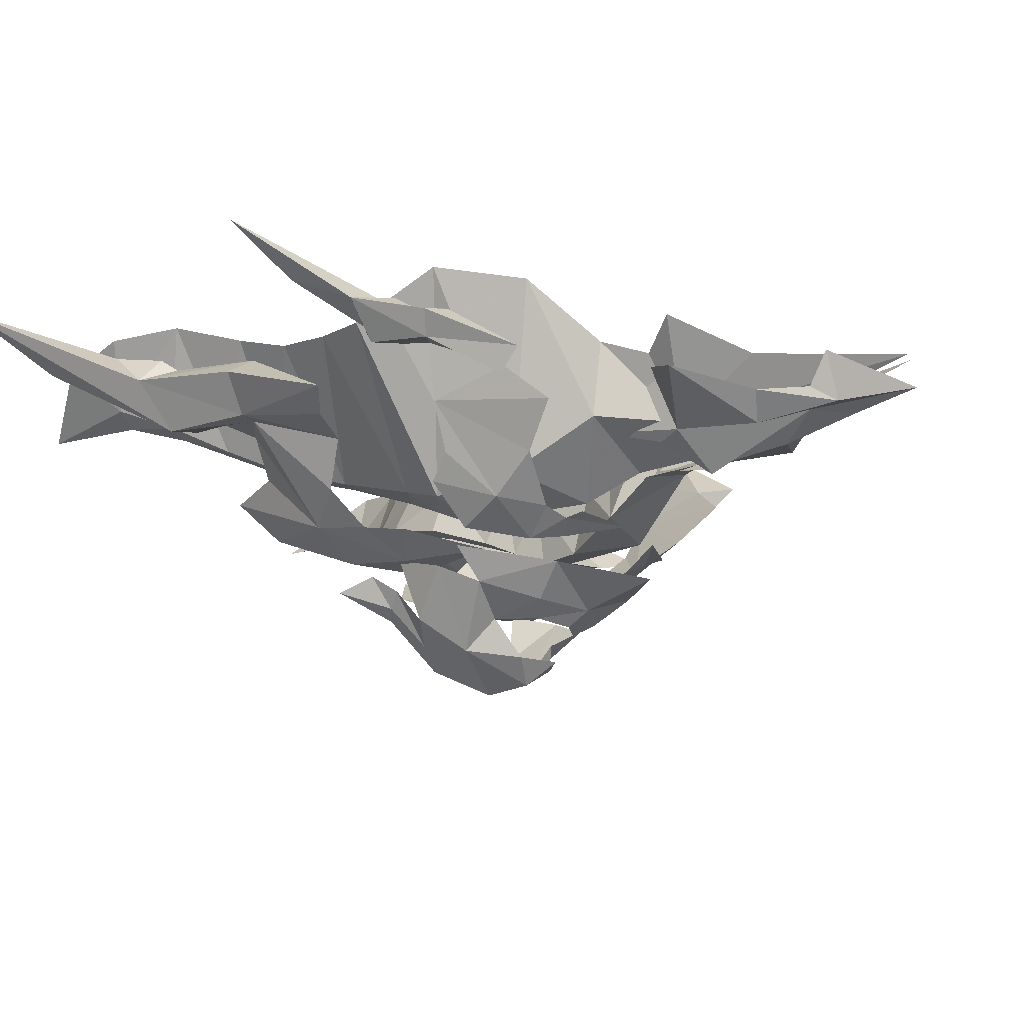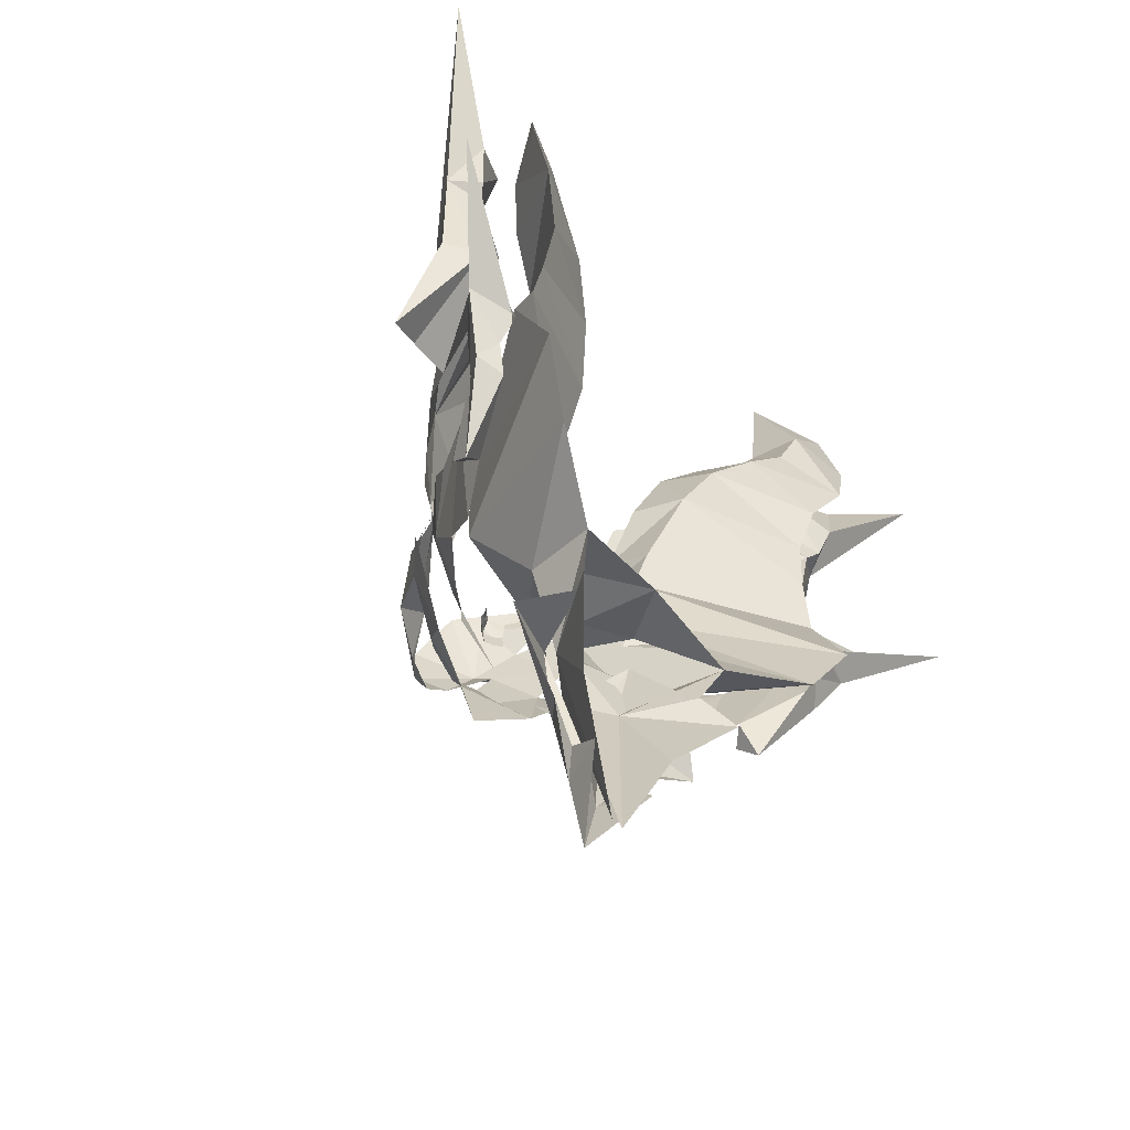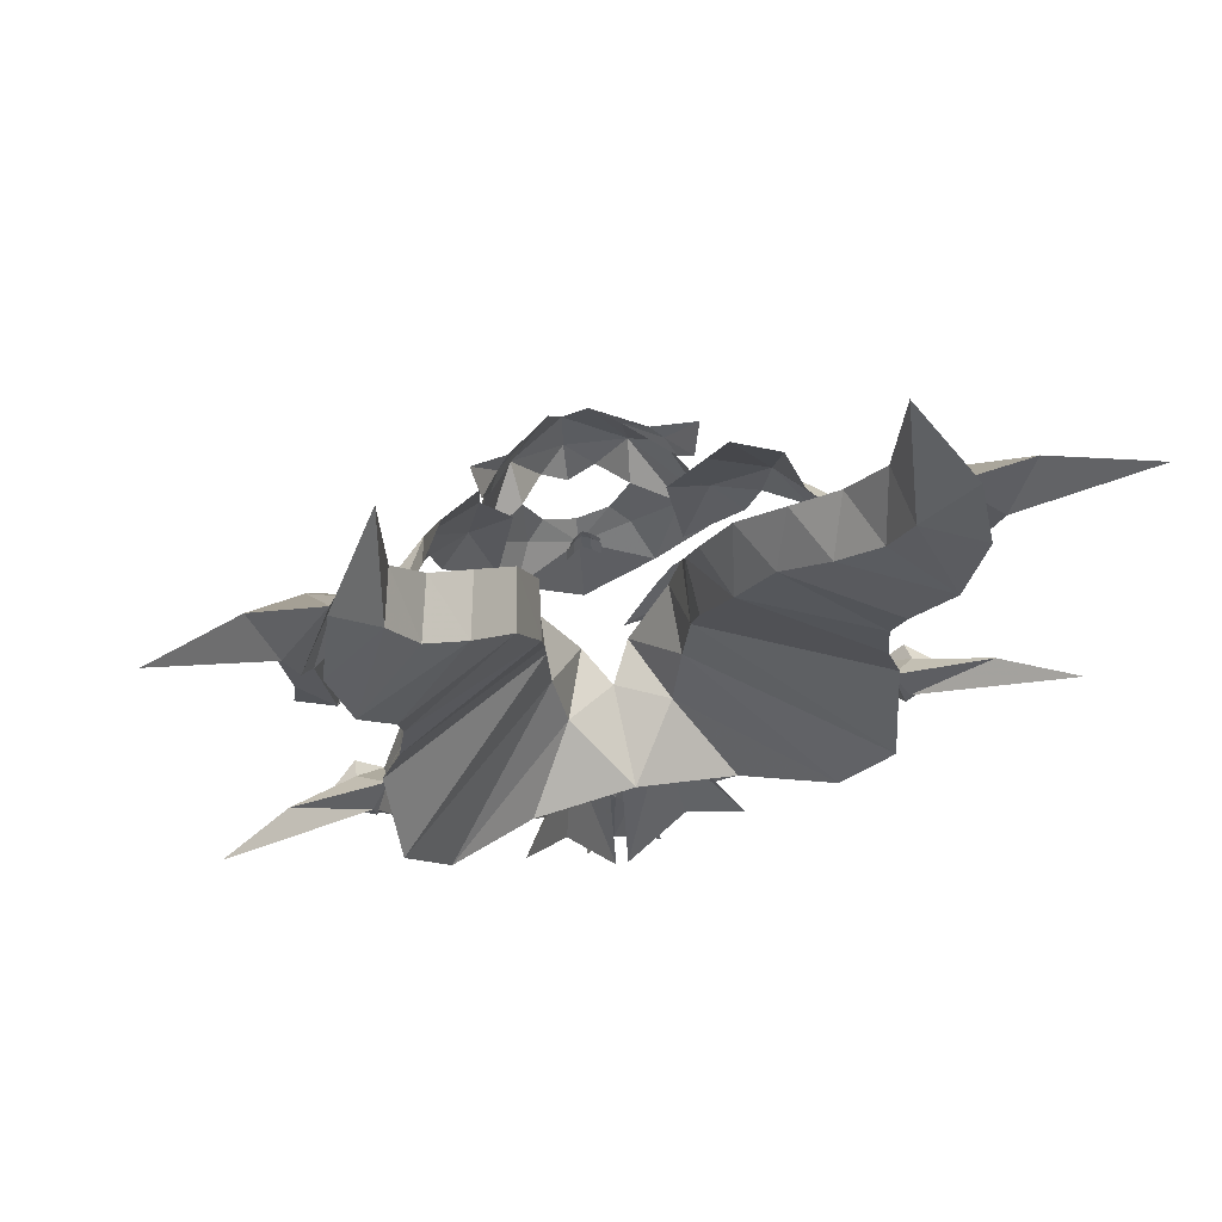
<metadata>
{"format":"obj","ext":"obj","renderer":"f3d","projection":"perspective","resolution":1024,"background":"white","views":[{"elev":-22.0,"azim":123.9,"up":"+Y"},{"elev":-57.9,"azim":129.6,"up":"+Z"},{"elev":61.9,"azim":167.0,"up":"+Z"}]}
</metadata>
<code>
g Object01
v 12.56 -1.516 9.552
v 13.18 -1.14 13.94
v 14.79 -2.031 14.99
v 14.11 -2.649 9.815
v 11.8 -2.421 17.01
v 13.71 -0.6389 14.57
v 9.68 -4.096 11.64
v 11.15 -3.774 12.38
v 12.63 -4.344 10.05
v 14.11 -2.649 9.815
v 14.79 -2.031 14.99
v 12.92 -4.268 14.35
v 12.12 -1.167 18.58
v 11.8 -2.421 17.01
v 15.26 -0.5407 20.49
v 11.15 -3.774 12.38
v 11.7 -4.347 10.08
v 12.12 -1.167 18.58
v 14.31 -0.1414 16.99
v 12.56 -5.495 5.229
v 10.25 -5.752 5.941
v 9.827 -2.936 15.38
v 14.33 -4.993 3.971
v 19.14 2.102 22.84
v 12.56 -5.495 5.229
v 10.25 -5.752 5.941
v 9.827 -2.936 15.38
v 14.33 -4.993 3.971
v 19.14 2.102 22.84
v 15.26 -0.5407 20.49
f 1 2 3
f 3 4 1
f 5 6 2
f 1 7 8
f 8 2 1
f 9 10 11
f 11 12 9
f 13 14 12
f 12 15 13
f 12 16 17
f 17 9 12
f 18 19 6
f 6 5 18
f 20 21 1
f 8 22 2
f 4 23 1
f 2 22 5
f 24 12 11
f 25 9 26
f 16 12 27
f 10 9 28
f 12 14 27
f 9 25 28
f 9 17 26
f 21 7 1
f 23 20 1
f 24 15 12
f 6 3 2
f 3 6 19
f 29 19 30
f 19 18 30
f 3 19 29
g Object01
v 4.97 -9.936 8.977
v 7.578 -8.79 9.118
v 5.223 -7.806 13.59
v 7.408 -9.315 6.411
v 5.47 -10.7 5.284
v 6.906 -9.738 4.234
v 4.334 -10.54 1.408
v 3.45 -10.68 5.905
v 7.054 -6.151 14.75
v 8.091 -5.772 12.03
v 11.7 -4.347 10.08
v 9.047 -7.688 7.263
v 11.15 -3.774 12.38
v 9.68 -4.096 11.64
v 10.25 -5.752 5.941
f 31 32 33
f 34 35 36
f 36 35 37
f 35 31 38
f 39 32 40
f 33 32 39
f 41 32 42
f 32 34 42
f 32 31 35
f 34 32 35
f 41 43 44
f 41 44 32
f 35 38 37
f 41 42 45
f 32 44 40
g Object03
v -12.56 -1.516 9.423
v -14.11 -2.649 9.675
v -14.82 -2.031 14.84
v -13.21 -1.14 13.81
v -11.85 -2.421 16.89
v -13.74 -0.6389 14.43
v -11.17 -3.774 12.26
v -9.691 -4.096 11.53
v -12.63 -4.344 9.925
v -12.95 -4.268 14.22
v -14.82 -2.031 14.84
v -14.11 -2.649 9.675
v -12.18 -1.167 18.46
v -15.33 -0.5406 20.35
v -11.85 -2.421 16.89
v -11.7 -4.347 9.957
v -11.17 -3.774 12.26
v -12.18 -1.167 18.46
v -14.36 -0.1414 16.85
v -12.52 -5.495 5.101
v -10.22 -5.752 5.83
v -9.866 -2.936 15.27
v -14.29 -4.993 3.83
v -19.24 2.102 22.67
v -12.52 -5.495 5.101
v -10.22 -5.752 5.83
v -9.866 -2.936 15.27
v -14.29 -4.993 3.83
v -19.24 2.102 22.67
v -15.33 -0.5406 20.35
f 46 47 48
f 48 49 46
f 50 49 51
f 46 49 52
f 52 53 46
f 54 55 56
f 56 57 54
f 58 59 55
f 55 60 58
f 55 54 61
f 61 62 55
f 63 50 51
f 51 64 63
f 65 46 66
f 52 49 67
f 47 46 68
f 49 50 67
f 69 56 55
f 70 71 54
f 62 72 55
f 57 73 54
f 55 72 60
f 54 73 70
f 54 71 61
f 66 46 53
f 68 46 65
f 69 55 59
f 51 49 48
f 48 64 51
f 74 75 64
f 64 75 63
f 48 74 64
g Object03
v -4.962 -9.936 8.904
v -5.249 -7.806 13.52
v -7.572 -8.79 9.026
v -7.382 -9.315 6.32
v -6.864 -9.738 4.147
v -5.435 -10.7 5.207
v -4.271 -10.54 1.34
v -3.42 -10.68 5.843
v -7.089 -6.151 14.66
v -8.105 -5.772 11.94
v -11.7 -4.347 9.957
v -9.027 -7.688 7.16
v -9.691 -4.096 11.53
v -11.17 -3.774 12.26
v -10.22 -5.752 5.83
f 76 77 78
f 79 80 81
f 80 82 81
f 81 83 76
f 84 85 78
f 77 84 78
f 86 87 78
f 78 87 79
f 78 81 76
f 79 81 78
f 86 88 89
f 86 78 88
f 81 82 83
f 86 90 87
f 78 85 88
g Object02
v 11.68 -2.549 -0.2755
v 10.73 -2.365 0.1945
v 9.39 -3.903 -3.123
v 10.21 -4.722 -3.523
v 10.46 -3.692 -4.64
v 12.47 -1.522 -0.7341
v 14.06 -0.7154 2.423
v 18.38 2.711 6.409
v 15.37 0.3691 4.987
v 12.37 -1.4 2.922
v 12.3 -2.34 2.495
v 11.11 -2.205 1.481
v 11.11 -2.205 1.481
v 11.14 -0.4815 3.656
v 11.82 -0.05427 1.528
v 11.8 -0.7789 0.4925
v 11.12 -1.082 -1.098
v 10.73 -2.365 0.1945
v 10.46 -3.692 -4.64
v 10.21 -4.722 -3.523
v 9.39 -3.903 -3.123
v 18.38 2.711 6.409
v 14.06 -0.7154 2.423
v 11.94 -0.008597 2.256
v 15.37 0.3691 4.987
v 11.14 -0.4815 3.656
v 10.46 -3.692 -4.64
v 12.47 -1.522 -0.7341
v 9.39 -3.903 -3.123
f 91 92 93
f 93 94 91
f 91 94 95
f 95 96 91
f 97 98 99
f 99 100 97
f 91 101 102
f 102 92 91
f 103 104 105
f 105 106 103
f 107 108 103
f 103 106 107
f 109 110 111
f 112 113 114
f 115 114 104
f 99 116 100
f 102 100 116
f 117 107 118
f 108 107 119
f 112 114 115
f 114 105 104
f 91 97 101
f 91 96 97
f 113 105 114
f 97 100 101
f 100 102 101
f 105 113 106
f 106 113 118
f 106 118 107
f 117 119 107
g Object02
v 9.753 -4.893 0.6128
v 8.16 -5.556 -4.846
v 9.39 -3.903 -3.123
v 10.73 -2.365 0.1945
v 1.417 -9.823 -4.875
v 3.925 -9.643 -3.972
v 3.846 -9.733 -3.007
v 2.98 -10.26 -2.374
v 4.79 -9.3 -2.492
v 6.577 -9.047 -0.82
v 3.857 -10.35 -0.95
v 7.139 -7.458 -3.09
v 5.944 -9.95 1.441
v 8.43 -7.039 0.8415
v 7.867 -8.075 1.981
v 11.11 -2.205 1.481
f 120 121 122
f 122 123 120
f 124 125 126
f 126 127 124
f 128 129 130
f 121 120 131
f 130 129 132
f 129 133 134
f 129 128 131
f 130 127 126
f 128 130 126
f 132 129 134
f 129 120 133
f 131 120 129
f 120 123 135
g Object04
v -11.6 -2.549 -0.0821
v -10.14 -4.722 -3.336
v -9.322 -3.903 -2.94
v -10.65 -2.365 0.3836
v -12.39 -1.522 -0.5372
v -10.4 -3.692 -4.452
v -13.96 -0.7154 2.627
v -12.27 -1.4 3.118
v -15.27 0.3691 5.197
v -18.27 2.711 6.632
v -11.02 -2.205 1.672
v -12.2 -2.34 2.691
v -11.02 -2.205 1.672
v -11.71 -0.7789 0.6864
v -11.74 -0.05425 1.722
v -11.04 -0.4815 3.847
v -11.04 -1.082 -0.9074
v -10.65 -2.365 0.3836
v -10.4 -3.692 -4.452
v -9.322 -3.903 -2.94
v -10.14 -4.722 -3.336
v -18.27 2.711 6.632
v -11.84 -0.008578 2.451
v -13.96 -0.7154 2.627
v -15.27 0.3691 5.197
v -11.04 -0.4815 3.847
v -10.4 -3.692 -4.452
v -12.39 -1.522 -0.5372
v -9.322 -3.903 -2.94
f 136 137 138
f 138 139 136
f 136 140 141
f 141 137 136
f 142 143 144
f 144 145 142
f 136 139 146
f 146 147 136
f 148 149 150
f 150 151 148
f 152 149 148
f 148 153 152
f 154 155 156
f 157 158 159
f 160 151 158
f 144 143 161
f 146 161 143
f 162 163 152
f 153 164 152
f 157 160 158
f 158 151 150
f 136 147 142
f 136 142 140
f 159 158 150
f 142 147 143
f 143 147 146
f 150 149 159
f 149 163 159
f 149 152 163
f 162 152 164
g Object04
v -9.668 -4.893 0.7976
v -10.65 -2.365 0.3836
v -9.322 -3.903 -2.94
v -8.099 -5.556 -4.668
v -1.356 -9.823 -4.727
v -2.908 -10.26 -2.22
v -3.777 -9.733 -2.849
v -3.86 -9.643 -3.813
v -4.718 -9.3 -2.329
v -3.779 -10.35 -0.7915
v -6.499 -9.047 -0.6494
v -7.071 -7.458 -2.917
v -5.855 -9.95 1.609
v -7.776 -8.075 2.157
v -8.344 -7.039 1.02
v -11.02 -2.205 1.672
f 165 166 167
f 167 168 165
f 169 170 171
f 171 172 169
f 173 174 175
f 168 176 165
f 174 177 175
f 175 178 179
f 175 176 173
f 174 171 170
f 173 171 174
f 177 178 175
f 175 179 165
f 176 175 165
f 165 180 166
g Object05
v -0.8462 -5.833 -16.21
v -1.461 -6.216 -12.28
v -2.672 -5.094 -12.87
v -1.537 -5.09 -15.13
v -2.395 -5.939 -8.452
v 0.03828 -5.479 -14.33
v 0.03828 -7.524 -8.929
v -2.75 -5.294 -4.425
v -2.005 -6.2 -7.353
v -1.796 -6.003 -5.813
v -3.553 -2.922 -7.723
v -1.849 -3.603 -16.21
v 0.03828 -5.758 -19.79
v -6.11 -4.498 -10.2
v 0.9228 -5.833 -16.21
v 1.614 -5.09 -15.13
v 2.748 -5.094 -12.87
v 1.537 -6.216 -12.28
v 2.471 -5.939 -8.452
v 2.827 -5.294 -4.425
v 1.872 -6.003 -5.813
v 2.082 -6.2 -7.353
v 3.63 -2.922 -7.723
v 1.925 -3.603 -16.21
v 6.186 -4.498 -10.2
f 181 182 183
f 183 184 181
f 185 182 186
f 186 187 185
f 188 185 189
f 189 190 188
f 188 191 185
f 192 193 181
f 184 192 181
f 186 182 181
f 191 194 185
f 185 187 189
f 194 183 182
f 193 186 181
f 194 182 185
f 195 196 197
f 197 198 195
f 199 187 186
f 186 198 199
f 200 201 202
f 202 199 200
f 200 199 203
f 204 195 193
f 196 195 204
f 186 195 198
f 203 199 205
f 199 202 187
f 205 198 197
f 193 195 186
f 205 199 198
g common_leftHandShield_61570
v -0.8682 -14.91 6.732
v -2.154 -13.98 6.455
v -2.685 -14.9 3.559
v 0.03827 -16.38 4.037
v -3.27 -11.61 -2.142
v -2.393 -12.96 -0.5947
v -4.517 -12.26 1.524
v -6.063 -10.83 1.769
v 0.03827 -13.08 -1.796
v 0.03827 -16.26 1.812
v -1.243 -15.26 1.272
v 0.03827 -13.73 -0.6728
v -1.526 -13.57 0.0972
v 0.03827 -15.37 0.1064
v -3.897 -13.25 5.494
v -5.233 -11.27 3.464
v -2.472 -13.48 1.992
v -3.111 -12.69 7.821
v 0.03827 -12.17 -5.362
v -3.683 -12.25 7.424
v -4.164 -11.62 6.729
v -4.996 -11.36 9.664
v -4.672 -10.76 7.884
v -4.968 -10.43 5.982
v 0.9447 -14.91 6.732
v 2.761 -14.9 3.559
v 2.231 -13.98 6.455
v 3.346 -11.61 -2.142
v 6.139 -10.83 1.769
v 4.593 -12.26 1.524
v 2.47 -12.96 -0.5948
v 1.32 -15.26 1.272
v 1.603 -13.57 0.0972
v 3.974 -13.25 5.494
v 5.31 -11.27 3.464
v 2.549 -13.48 1.992
v 3.188 -12.69 7.821
v 3.76 -12.25 7.424
v 4.24 -11.62 6.728
v 5.072 -11.36 9.664
v 4.748 -10.76 7.884
v 5.044 -10.43 5.982
v 10.47 -0.06904 6.918
v 10.17 0.2679 9.632
v 4.602 -5.245 9.897
v 5.39 -7.024 5.339
v 5.751 -7.839 3.249
v 5.887 -7.62 -1.308
v 11.05 1.447 -0.1818
v 11.32 -0.4217 4.199
v 4.378 -5.077 -4.955
v 8.968 0.5643 -4.161
v 3.268 -6.671 6.563
v 3.504 -7.556 4.869
v 7.297 -3.052 15.53
v 9.542 -2.056 17.44
v 8.248 -2.278 17.63
v 6.325 -3.022 15.84
v 0.3132 -6.65 -5.062
v 0.3269 -6.691 -8.717
v 2.168 -5.498 -8.546
v 4.455 -4.076 13.48
v 3.389 -5.122 10.13
v 5.564 -4.138 13.23
v 1.096 -7.955 -2.464
v 10.43 1.197 12.33
v 11.99 2.073 15.27
v 3.096 -8.527 0.9665
v 3.639 -8.439 3.175
v 12.91 1.908 18.72
v 10.92 -1.047 19.82
v 9.68 -1.544 20.12
v 12.3 1.182 22.23
v 9.868 -1.172 25.26
v 4.054 -2.409 -7.909
v 5.314 -1.35 -9.68
v 2.956 -3.328 -12.92
v 0.311 -4.099 -19.55
v 4.83 -1.508 -5.696
v 10.47 -0.06904 6.918
v 3.411 -4.431 5.339
v 3.87 -2.481 9.718
v 10.17 0.2679 9.632
v 3.229 -5.148 3.249
v 11.32 -0.4217 4.199
v 11.05 1.447 -0.1818
v 2.988 -5.416 -0.04141
v 8.968 0.5643 -4.161
v 2.422 -4.712 -2.884
v 3.268 -6.671 6.563
v 3.504 -7.556 4.869
v 7.075 -0.007155 15.76
v 6.325 -3.022 15.84
v 8.248 -2.278 17.63
v 9.014 0.6171 17.51
v 4.455 -4.076 13.48
v 5.098 -1.221 13.27
v 3.389 -5.122 10.13
v 10.43 1.197 12.33
v 11.99 2.073 15.27
v 3.096 -8.527 0.9665
v 3.639 -8.439 3.175
v 10.32 0.8938 19.89
v 12.91 1.908 18.72
v 9.68 -1.544 20.12
v 12.3 1.182 22.23
v 9.868 -1.172 25.26
v 1.096 -7.955 -2.464
v 4.83 -1.508 -5.696
v 4.83 -1.508 -5.696
v -0.003761 -1.571 -4.746
v 2.422 -4.712 -2.884
v -0.003763 -6.108 -3.126
v -10.48 -0.06903 6.918
v -5.397 -7.024 5.339
v -4.61 -5.245 9.897
v -10.18 0.2679 9.632
v -5.758 -7.839 3.249
v -11.33 -0.4217 4.199
v -11.06 1.447 -0.1818
v -5.894 -7.62 -1.308
v -8.975 0.5643 -4.161
v -4.385 -5.077 -4.955
v -3.276 -6.671 6.563
v -3.512 -7.556 4.869
v -7.305 -3.052 15.53
v -6.332 -3.022 15.84
v -8.255 -2.278 17.63
v -9.55 -2.056 17.44
v -0.3207 -6.65 -5.062
v -2.176 -5.498 -8.546
v -0.3345 -6.691 -8.717
v -4.462 -4.076 13.48
v -5.572 -4.138 13.23
v -3.396 -5.122 10.13
v -1.103 -7.955 -2.464
v -10.43 1.197 12.33
v -12 2.073 15.27
v -3.104 -8.527 0.9665
v -3.647 -8.439 3.175
v -10.93 -1.047 19.82
v -12.92 1.908 18.72
v -9.687 -1.544 20.12
v -12.3 1.182 22.23
v -9.875 -1.172 25.26
v -4.062 -2.409 -7.909
v -5.321 -1.35 -9.68
v -2.963 -3.328 -12.92
v -0.3185 -4.099 -19.55
v -4.838 -1.508 -5.696
v -10.48 -0.06903 6.918
v -10.18 0.2679 9.632
v -4.271 -2.584 9.897
v -3.418 -4.431 5.339
v -3.237 -5.148 3.249
v -2.996 -5.416 -0.04141
v -11.06 1.447 -0.1818
v -11.33 -0.4217 4.199
v -2.43 -4.712 -2.884
v -8.975 0.5643 -4.161
v -3.276 -6.671 6.563
v -3.512 -7.556 4.869
v -7.505 -0.3577 15.53
v -9.24 0.4463 17.44
v -8.255 -2.278 17.63
v -6.332 -3.022 15.84
v -4.462 -4.076 13.48
v -3.396 -5.122 10.13
v -5.643 -1.608 13.23
v -10.43 1.197 12.33
v -12 2.073 15.27
v -3.104 -8.527 0.9665
v -3.647 -8.439 3.175
v -12.92 1.908 18.72
v -10.04 1.079 19.82
v -9.687 -1.544 20.12
v -12.3 1.182 22.23
v -9.875 -1.172 25.26
v -1.103 -7.955 -2.464
v -4.838 -1.508 -5.696
v -4.838 -1.508 -5.696
v -2.43 -4.712 -2.884
v -0.003761 -1.571 -4.746
f 206 207 208
f 208 209 206
f 210 211 212
f 212 213 210
f 214 211 210
f 215 209 208
f 208 216 215
f 214 217 218
f 218 211 214
f 216 219 215
f 220 221 208
f 211 222 212
f 206 223 207
f 210 224 214
f 223 225 207
f 222 208 212
f 226 220 207
f 226 207 225
f 223 227 225
f 225 228 226
f 218 222 211
f 208 222 216
f 220 208 207
f 225 227 228
f 220 229 221
f 208 221 212
f 230 209 231
f 231 232 230
f 233 234 235
f 235 236 233
f 233 236 214
f 215 237 231
f 231 209 215
f 214 236 238
f 238 217 214
f 237 215 219
f 239 231 240
f 236 235 241
f 230 232 242
f 233 214 224
f 242 232 243
f 241 235 231
f 244 232 239
f 244 243 232
f 242 243 245
f 243 244 246
f 238 236 241
f 231 237 241
f 239 232 231
f 243 246 245
f 239 240 247
f 231 235 240
f 248 249 250
f 250 251 248
f 252 253 254
f 254 255 252
f 253 256 257
f 257 254 253
f 258 259 251
f 251 250 258
f 260 261 262
f 262 263 260
f 264 265 266
f 266 256 264
f 267 268 250
f 250 269 267
f 270 264 256
f 256 253 270
f 271 272 260
f 260 269 271
f 273 253 252
f 252 274 273
f 272 275 276
f 276 261 272
f 269 260 263
f 263 267 269
f 249 271 269
f 269 250 249
f 277 262 261
f 261 276 277
f 252 251 259
f 259 274 252
f 255 248 251
f 251 252 255
f 278 279 276
f 280 266 281
f 282 266 283
f 253 273 270
f 276 279 277
f 283 266 265
f 256 284 257
f 266 280 284
f 266 284 256
f 266 282 281
f 250 268 258
f 276 275 278
f 261 260 272
f 285 286 287
f 287 288 285
f 289 290 291
f 291 292 289
f 292 291 293
f 293 294 292
f 295 287 286
f 286 296 295
f 297 298 299
f 299 300 297
f 301 302 287
f 287 303 301
f 304 302 297
f 297 305 304
f 306 307 289
f 289 292 306
f 305 300 308
f 308 309 305
f 302 301 298
f 298 297 302
f 288 287 302
f 302 304 288
f 310 308 300
f 300 299 310
f 289 307 296
f 296 286 289
f 290 289 286
f 286 285 290
f 311 308 312
f 292 313 306
f 308 310 312
f 294 293 314
f 287 295 303
f 308 311 309
f 300 305 297
f 294 313 292
f 315 316 317
f 318 313 317
f 317 316 318
f 319 320 321
f 321 322 319
f 323 324 325
f 325 326 323
f 326 325 327
f 327 328 326
f 329 321 320
f 320 330 329
f 331 332 333
f 333 334 331
f 335 328 336
f 336 337 335
f 338 339 321
f 321 340 338
f 341 326 328
f 328 335 341
f 342 339 331
f 331 343 342
f 344 345 323
f 323 326 344
f 343 334 346
f 346 347 343
f 339 338 332
f 332 331 339
f 322 321 339
f 339 342 322
f 348 346 334
f 334 333 348
f 323 345 330
f 330 320 323
f 324 323 320
f 320 319 324
f 349 346 350
f 351 352 336
f 353 354 336
f 326 341 344
f 346 348 350
f 354 337 336
f 328 327 355
f 336 355 351
f 336 328 355
f 336 352 353
f 321 329 340
f 346 349 347
f 334 343 331
f 356 357 358
f 358 359 356
f 360 361 362
f 362 363 360
f 361 364 365
f 365 362 361
f 366 367 359
f 359 358 366
f 368 369 370
f 370 371 368
f 372 373 358
f 358 374 372
f 375 376 368
f 368 374 375
f 377 361 360
f 360 378 377
f 376 379 380
f 380 369 376
f 374 368 371
f 371 372 374
f 357 375 374
f 374 358 357
f 381 370 369
f 369 380 381
f 360 359 367
f 367 378 360
f 363 356 359
f 359 360 363
f 382 383 380
f 361 377 384
f 380 383 381
f 364 385 365
f 358 373 366
f 380 379 382
f 369 368 376
f 364 361 384
f 386 387 388
f 318 387 384
f 387 318 388
g Plane01
v -0.4795 -11.01 1.58
v -0.1323 -11.34 1.58
v -0.1275 -11.23 2.102
v -0.4699 -10.9 2.102
v 0.6138 -11.4 0.3657
v 0.6138 -11.51 1.176
v 0.2149 -11.71 1.176
v 0.2149 -11.6 0.3657
v -0.1841 -11.51 1.176
v -0.1841 -11.4 0.3657
v 1.013 -11.07 0.3657
v 1.013 -11.18 1.176
v -0.583 -11.07 0.3657
v -0.583 -11.18 1.176
v 0.5621 -11.34 1.58
v 0.2149 -11.65 1.58
v 0.9093 -11.01 1.58
v 0.5573 -11.23 2.102
v 0.2149 -11.43 2.102
v 0.8997 -10.9 2.102
f 389 390 391
f 391 392 389
f 393 394 395
f 395 396 393
f 396 395 397
f 397 398 396
f 399 400 394
f 394 393 399
f 401 398 397
f 397 402 401
f 394 403 404
f 404 395 394
f 404 390 397
f 397 395 404
f 400 405 403
f 403 394 400
f 402 397 390
f 390 389 402
f 403 406 407
f 407 404 403
f 407 391 390
f 390 404 407
f 405 408 406
f 406 403 405

</code>
